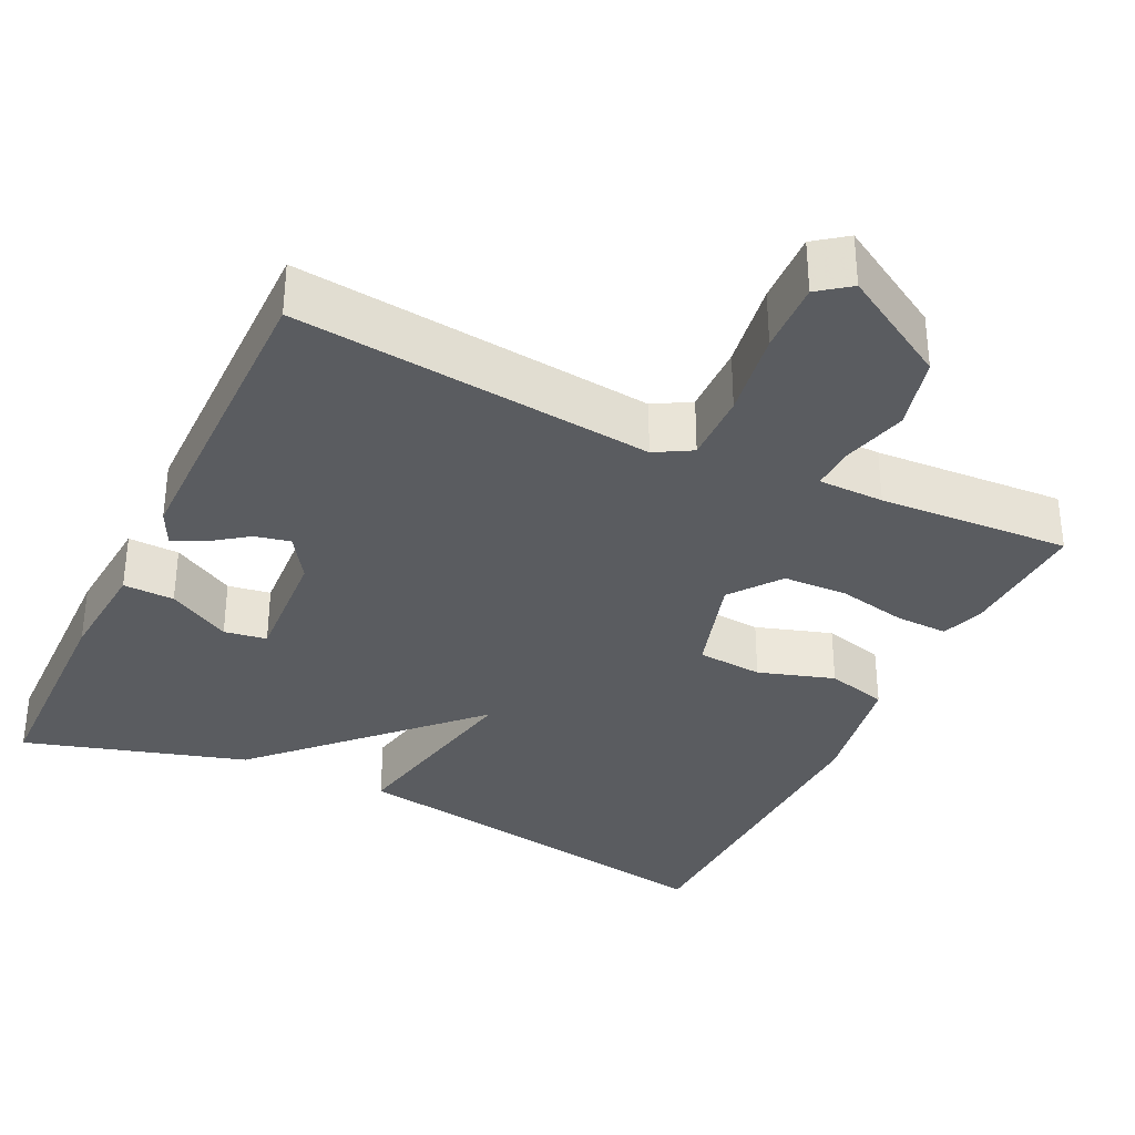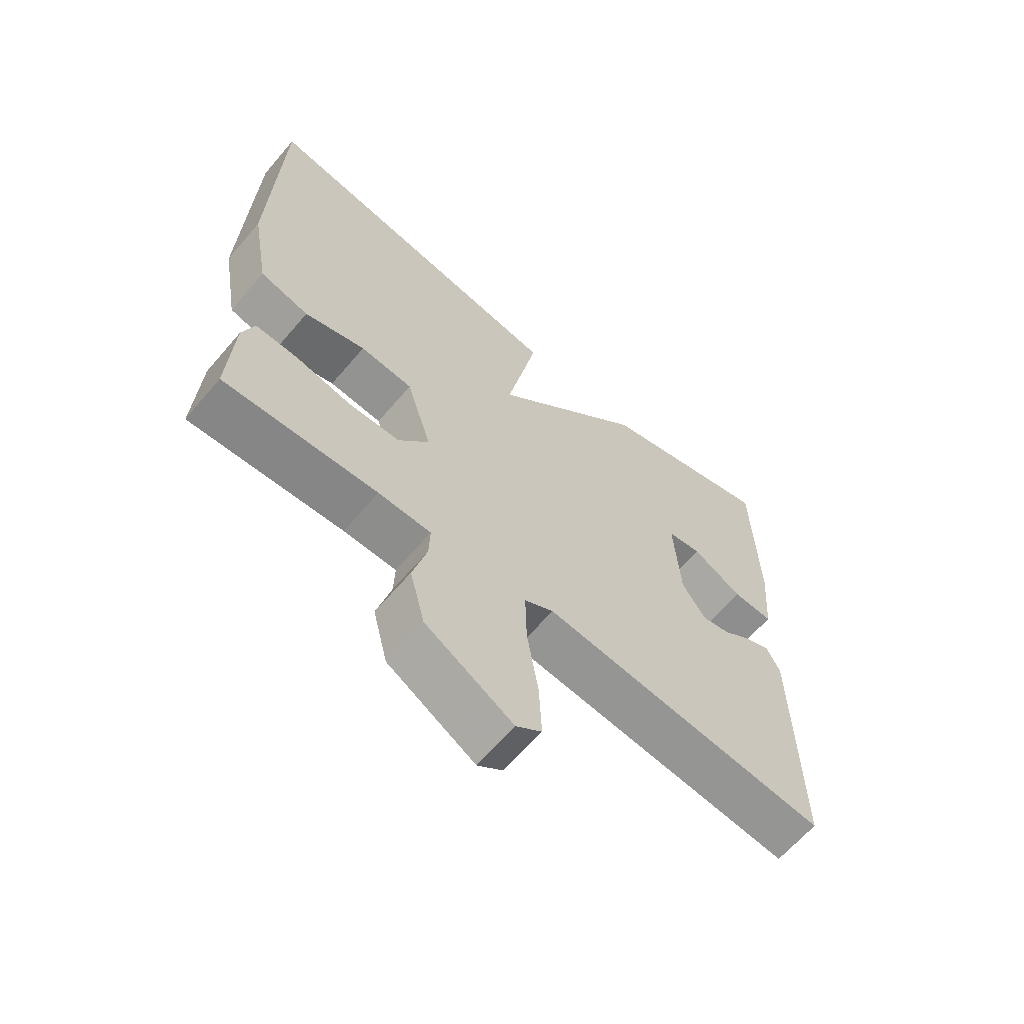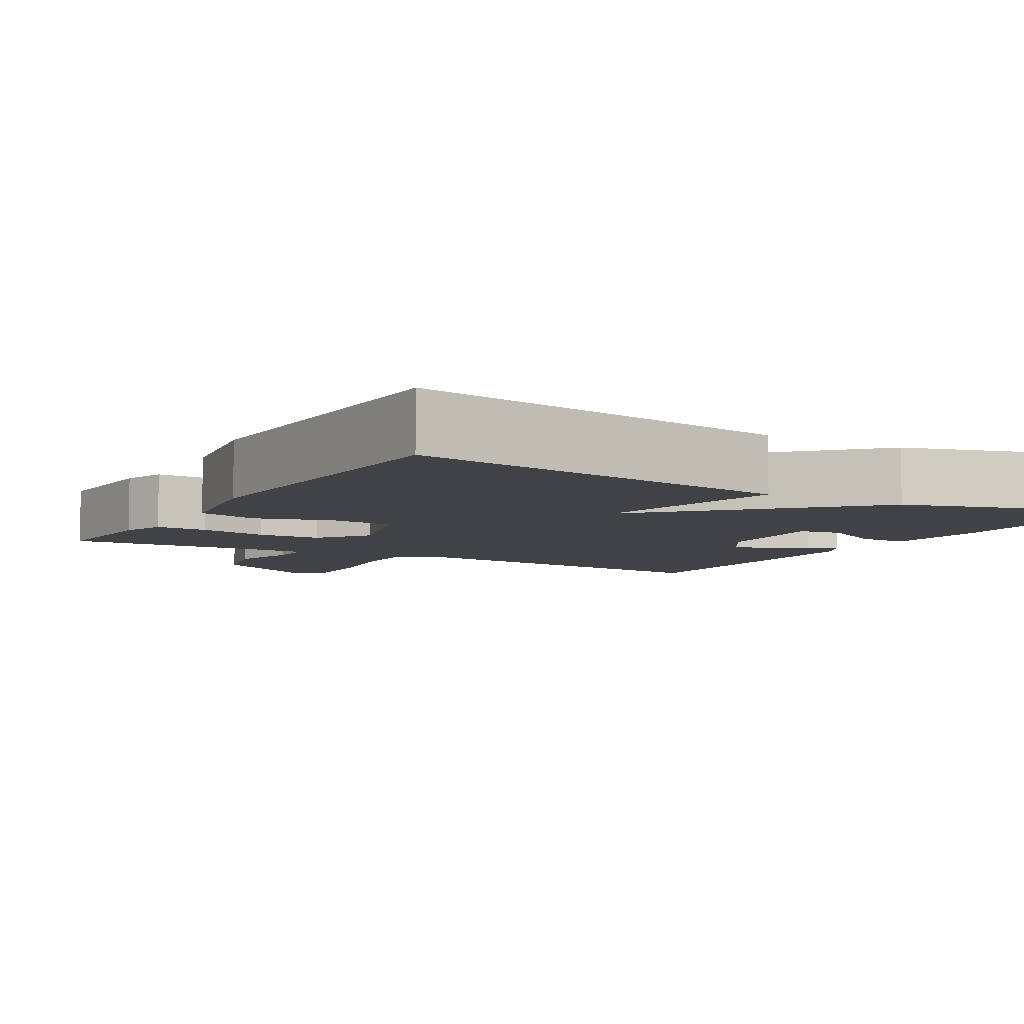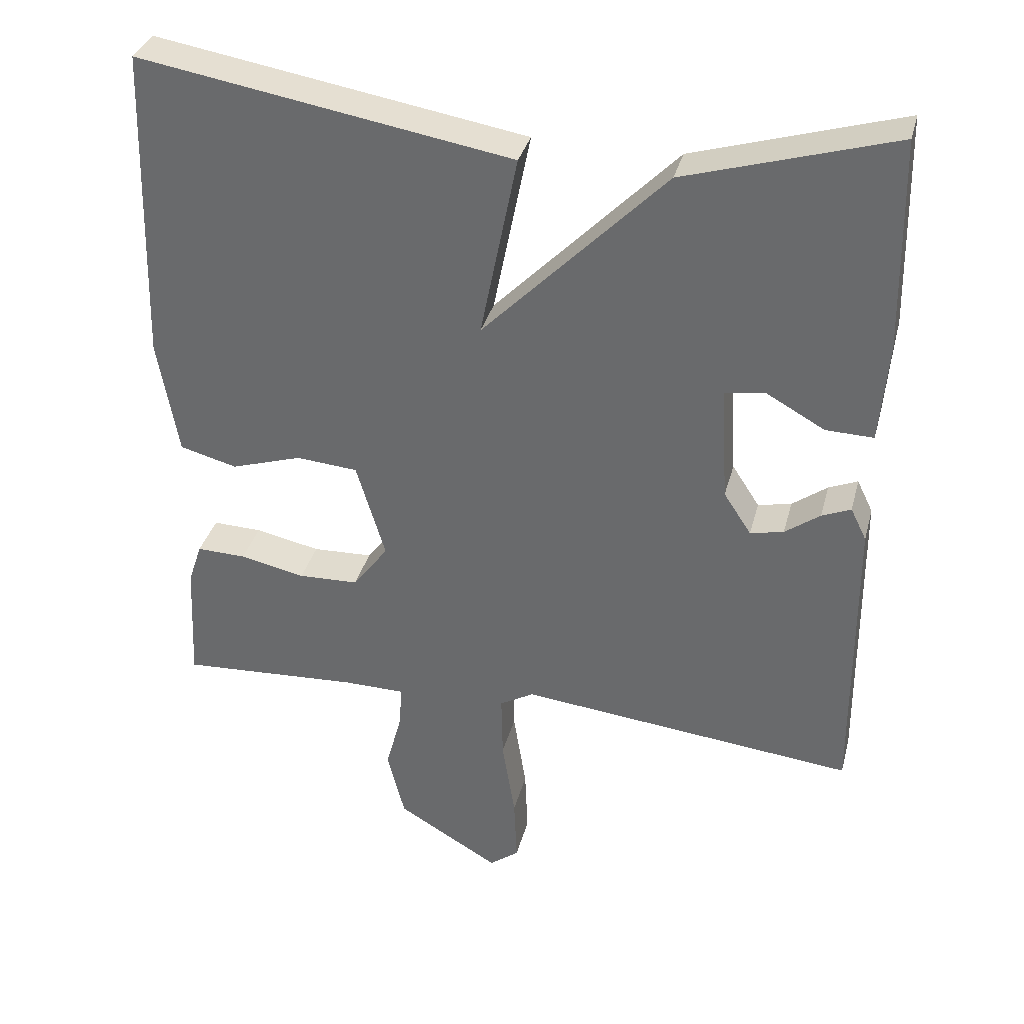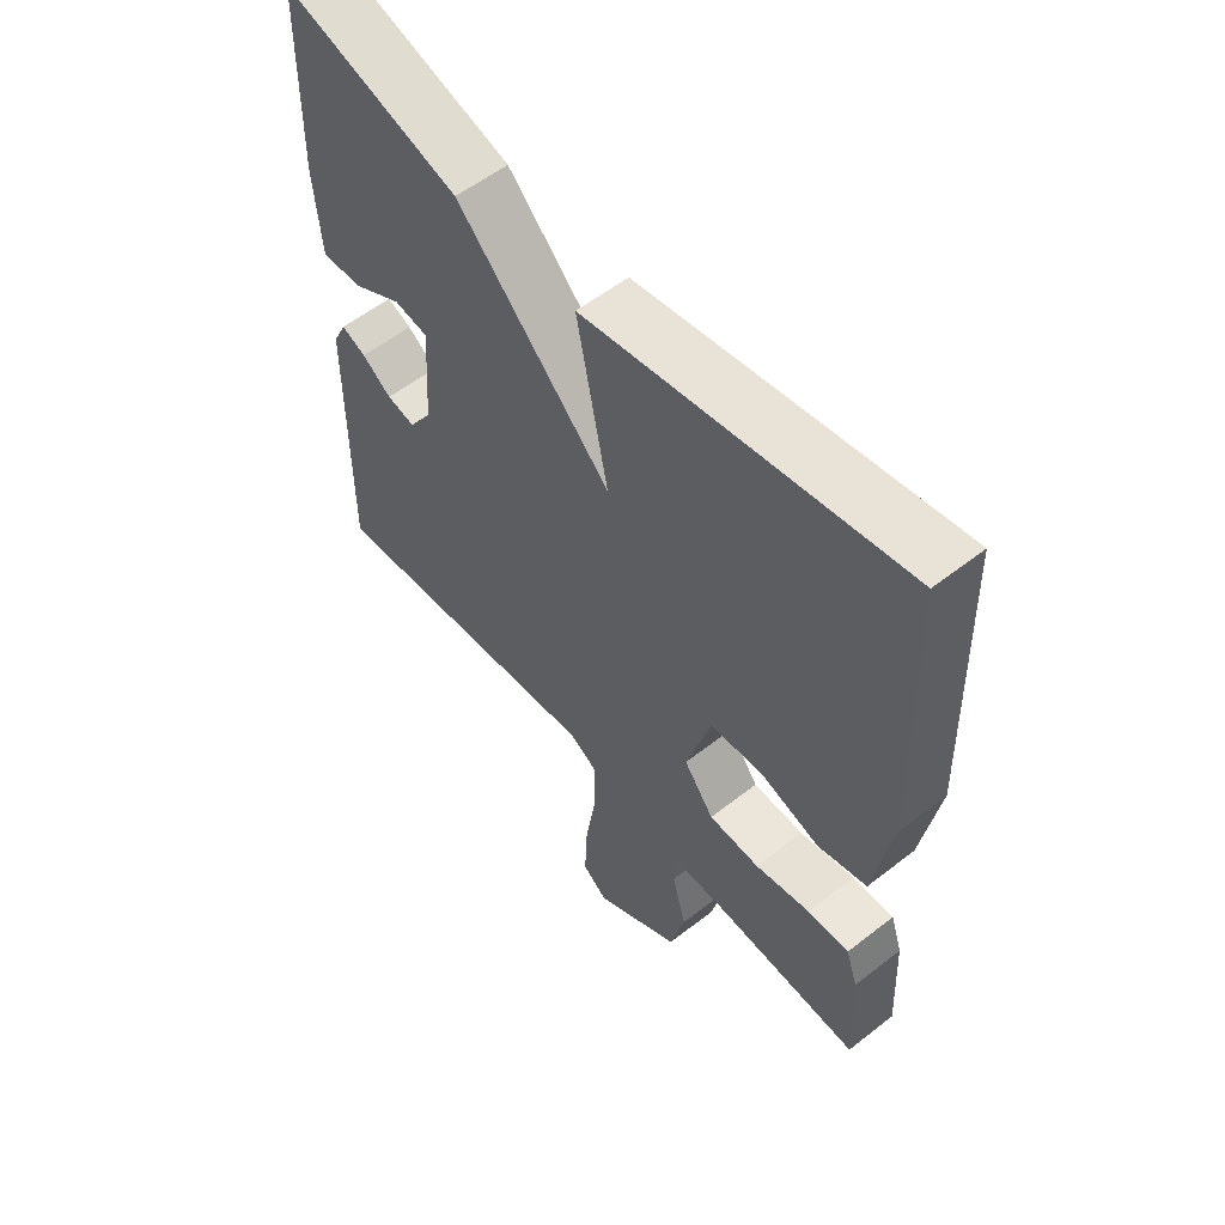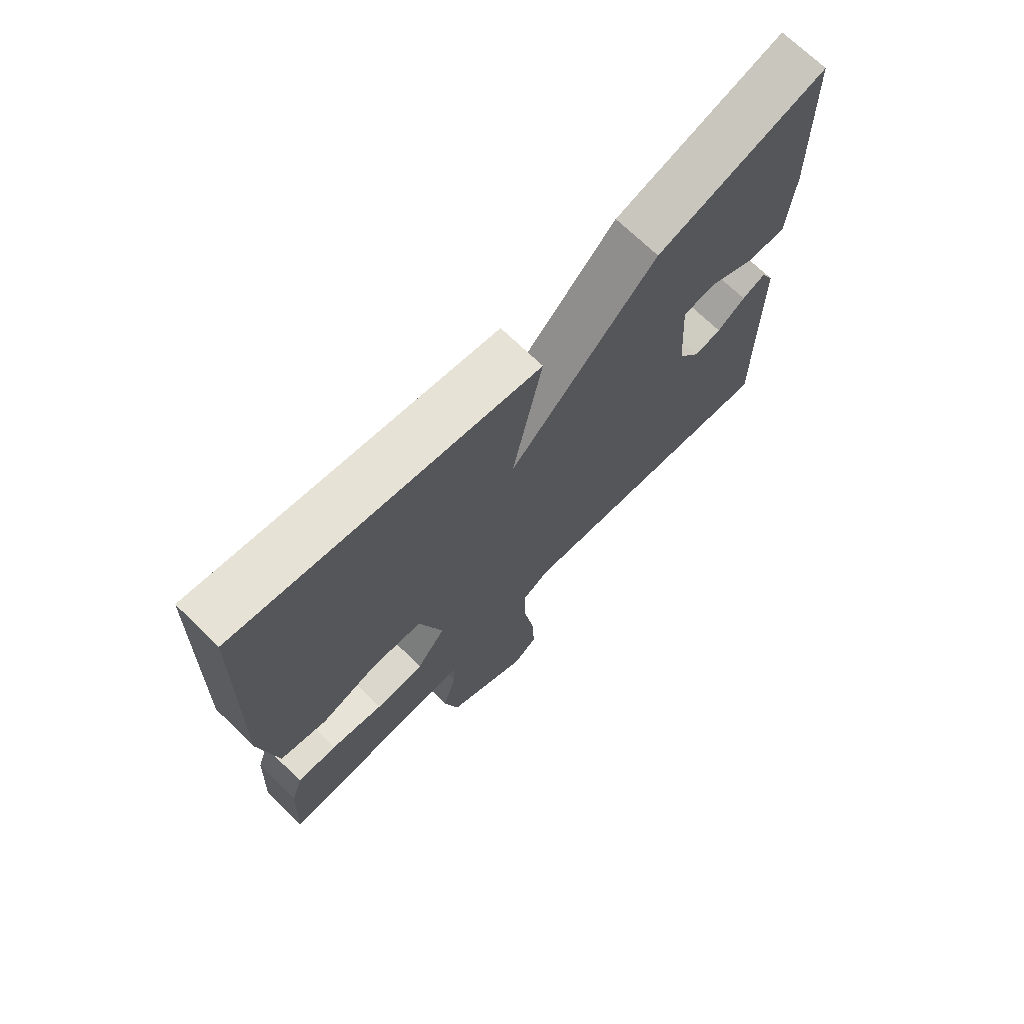
<metadata>
{"format":"obj","ext":"obj","renderer":"f3d","projection":"perspective","resolution":1024,"background":"white","views":[{"elev":-34.2,"azim":154.3,"up":"+Y"},{"elev":-64.1,"azim":-40.4,"up":"+Z"},{"elev":-6.6,"azim":-30.3,"up":"+Y"},{"elev":34.6,"azim":14.3,"up":"+Z"},{"elev":56.5,"azim":-129.3,"up":"+Z"},{"elev":71.0,"azim":-45.9,"up":"+Z"}]}
</metadata>
<code>
v -0.5 0.07 0.5
v 0.013 0.07 0.414
v -0.038 0.07 0.159
v 0.213 0.07 0.414
v 0.5 0.07 0.5
v 0.506 0.07 0.21
v 0.495 0.07 0.073
v 0.429 0.07 0.075
v 0.348 0.07 0.12
v 0.293 0.07 0.111
v 0.303 0.07 -0.048
v 0.341 0.07 -0.106
v 0.387 0.07 -0.096
v 0.435 0.07 -0.061
v 0.475 0.07 -0.044
v 0.497 0.07 -0.089
v 0.5 0.07 -0.5
v 0.036 0.07 -0.451
v -0.011 0.07 -0.478
v -0.009 0.07 -0.569
v 0.009 0.07 -0.682
v 0.013 0.07 -0.775
v -0.028 0.07 -0.806
v -0.169 0.07 -0.723
v -0.193 0.07 -0.628
v -0.17 0.07 -0.542
v -0.168 0.07 -0.487
v -0.253 0.07 -0.486
v -0.5 0.07 -0.5
v -0.492 0.07 -0.333
v -0.473 0.07 -0.276
v -0.405 0.07 -0.278
v -0.315 0.07 -0.297
v -0.232 0.07 -0.294
v -0.183 0.07 -0.229
v -0.223 0.07 -0.095
v -0.308 0.07 -0.088
v -0.406 0.07 -0.119
v -0.485 0.07 -0.098
v -0.513 0.07 0.063
v -0.5 0 0.5
v 0.013 0 0.414
v -0.038 0 0.159
v 0.213 0 0.414
v 0.5 0 0.5
v 0.506 0 0.21
v 0.495 0 0.073
v 0.429 0 0.075
v 0.348 0 0.12
v 0.293 0 0.111
v 0.303 0 -0.048
v 0.341 0 -0.106
v 0.387 0 -0.096
v 0.435 0 -0.061
v 0.475 0 -0.044
v 0.497 0 -0.089
v 0.5 0 -0.5
v 0.036 0 -0.451
v -0.011 0 -0.478
v -0.009 0 -0.569
v 0.009 0 -0.682
v 0.013 0 -0.775
v -0.028 0 -0.806
v -0.169 0 -0.723
v -0.193 0 -0.628
v -0.17 0 -0.542
v -0.168 0 -0.487
v -0.253 0 -0.486
v -0.5 0 -0.5
v -0.492 0 -0.333
v -0.473 0 -0.276
v -0.405 0 -0.278
v -0.315 0 -0.297
v -0.232 0 -0.294
v -0.183 0 -0.229
v -0.223 0 -0.095
v -0.308 0 -0.088
v -0.406 0 -0.119
v -0.485 0 -0.098
v -0.513 0 0.063
f 1 2 3
f 40 1 3
f 39 40 3
f 38 39 3
f 37 38 3
f 36 37 3
f 3 4 5
f 36 3 5
f 35 36 5
f 34 35 5
f 31 32 33
f 30 31 33
f 29 30 33
f 28 29 33
f 27 28 33 34
f 24 25 26
f 23 24 26
f 22 23 26
f 21 22 26
f 20 21 26
f 19 20 26 27
f 18 19 27 34
f 16 17 18
f 15 16 18
f 14 15 18
f 13 14 18
f 12 13 18 34
f 7 8 9
f 6 7 9
f 5 6 9
f 5 9 10
f 34 5 10
f 11 12 34
f 10 11 34
f 43 42 41
f 43 41 80
f 43 80 79
f 43 79 78
f 43 78 77
f 43 77 76
f 45 44 43
f 45 43 76
f 45 76 75
f 45 75 74
f 73 72 71
f 73 71 70
f 73 70 69
f 73 69 68
f 74 73 68 67
f 66 65 64
f 66 64 63
f 66 63 62
f 66 62 61
f 66 61 60
f 67 66 60 59
f 74 67 59 58
f 58 57 56
f 58 56 55
f 58 55 54
f 58 54 53
f 74 58 53 52
f 49 48 47
f 49 47 46
f 49 46 45
f 50 49 45
f 50 45 74
f 74 52 51
f 74 51 50
f 1 41 42 2
f 2 42 43 3
f 3 43 44 4
f 4 44 45 5
f 5 45 46 6
f 6 46 47 7
f 7 47 48 8
f 8 48 49 9
f 9 49 50 10
f 10 50 51 11
f 11 51 52 12
f 12 52 53 13
f 13 53 54 14
f 14 54 55 15
f 15 55 56 16
f 16 56 57 17
f 17 57 58 18
f 18 58 59 19
f 19 59 60 20
f 20 60 61 21
f 21 61 62 22
f 22 62 63 23
f 23 63 64 24
f 24 64 65 25
f 25 65 66 26
f 26 66 67 27
f 27 67 68 28
f 28 68 69 29
f 29 69 70 30
f 30 70 71 31
f 31 71 72 32
f 32 72 73 33
f 33 73 74 34
f 34 74 75 35
f 35 75 76 36
f 36 76 77 37
f 37 77 78 38
f 38 78 79 39
f 39 79 80 40
f 40 80 41 1

</code>
